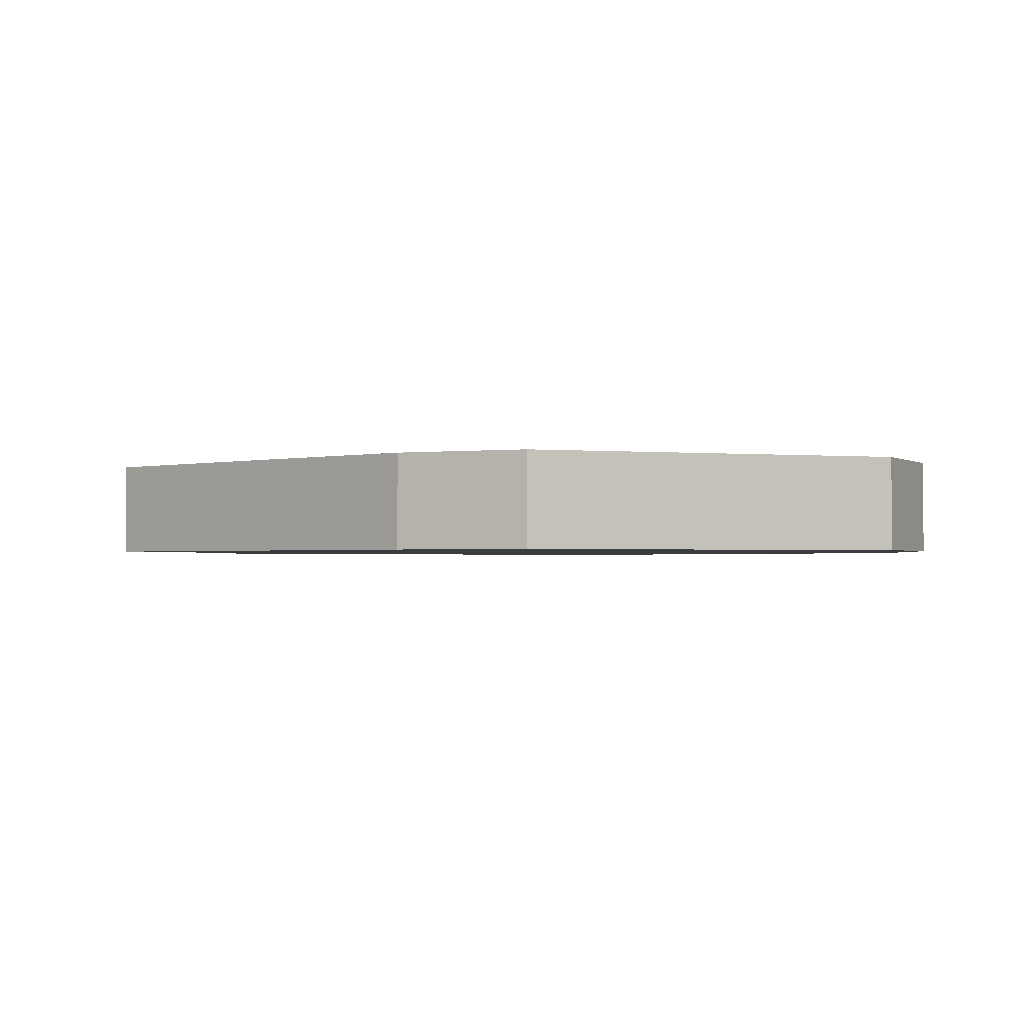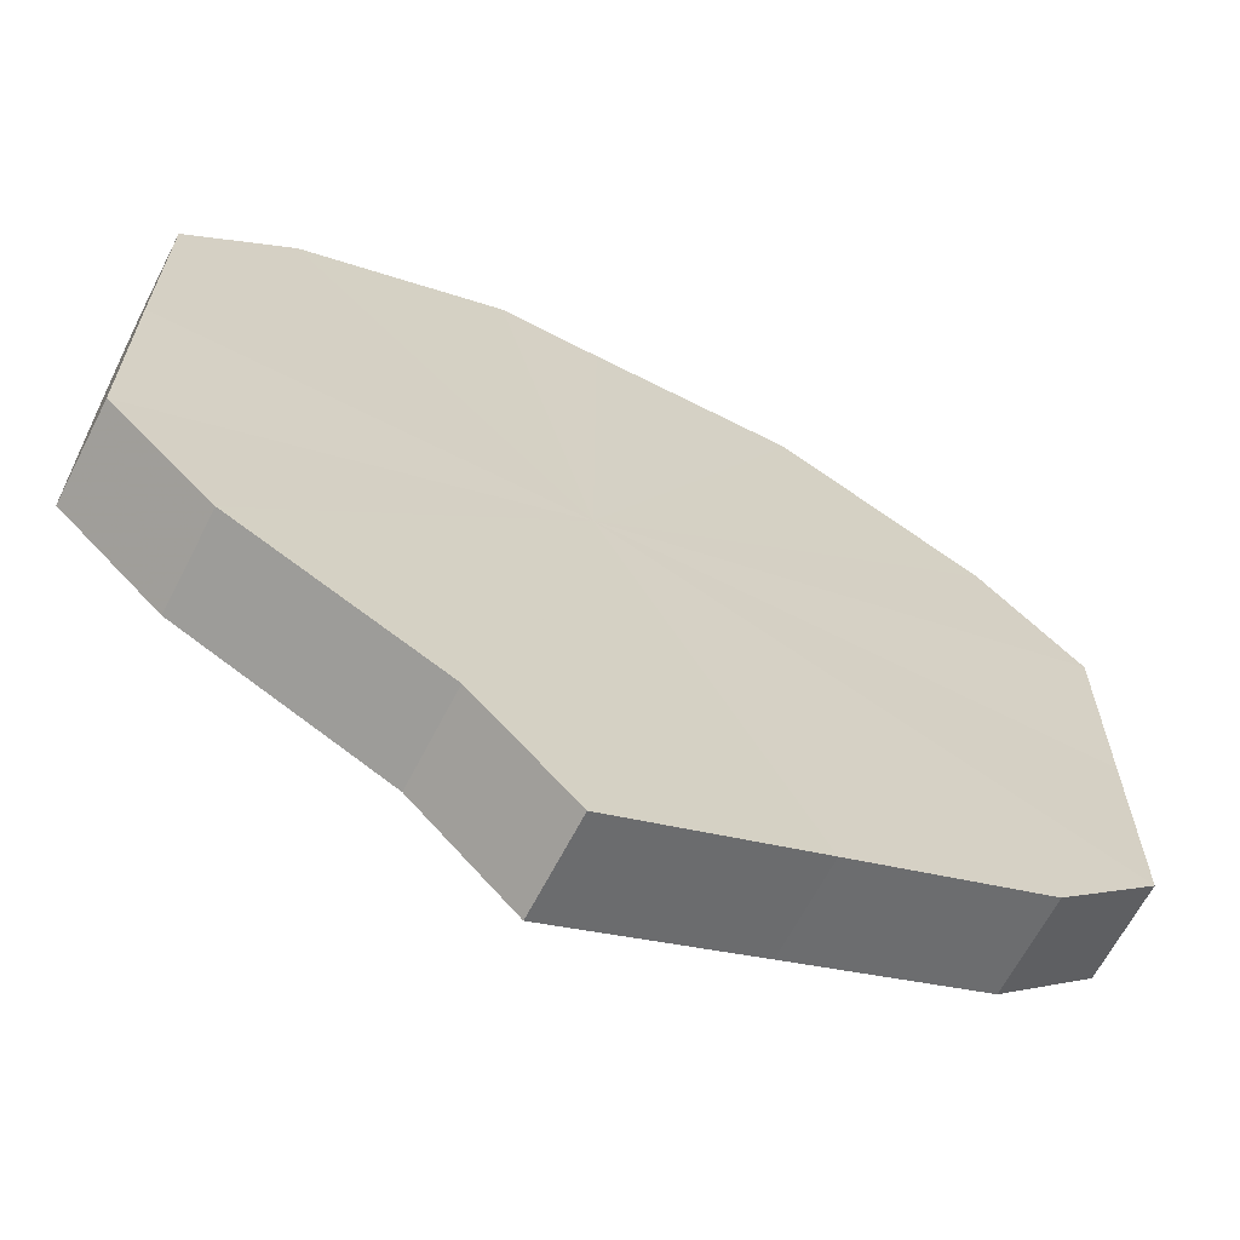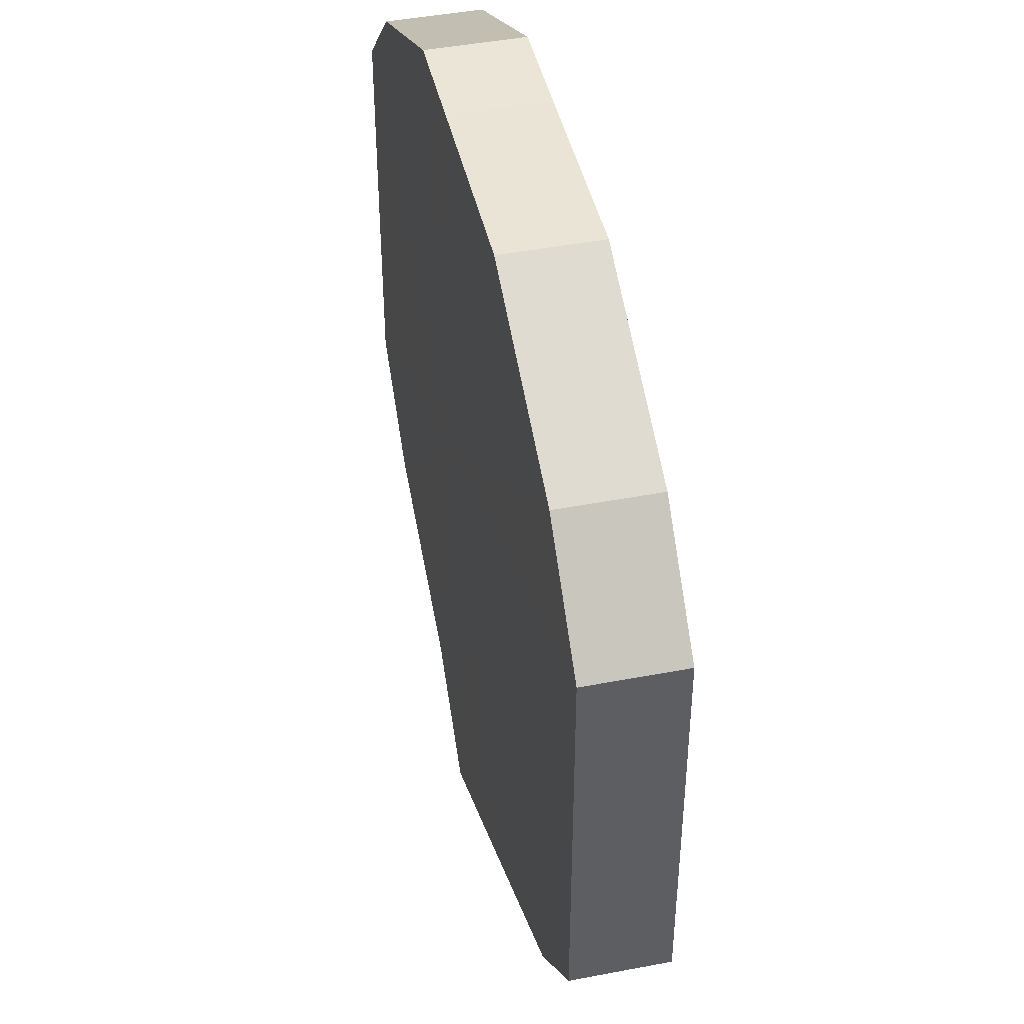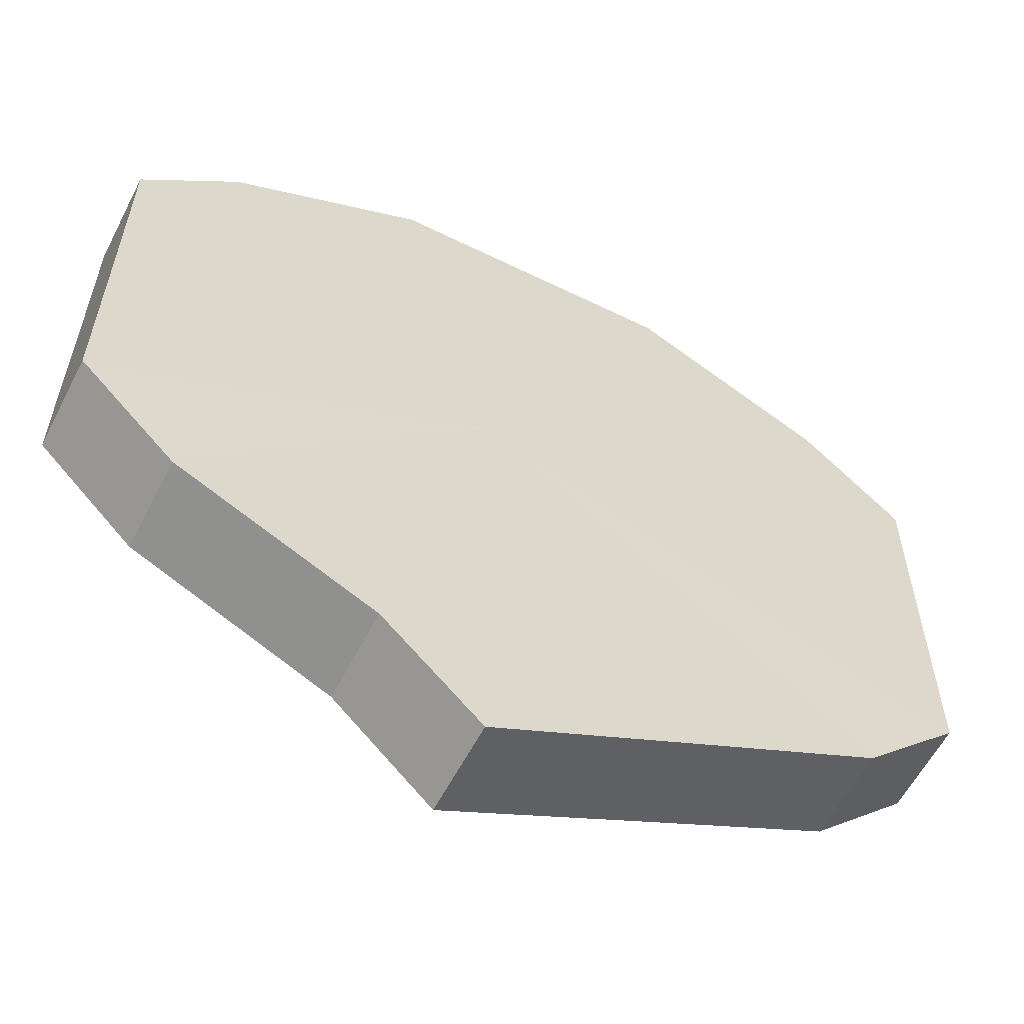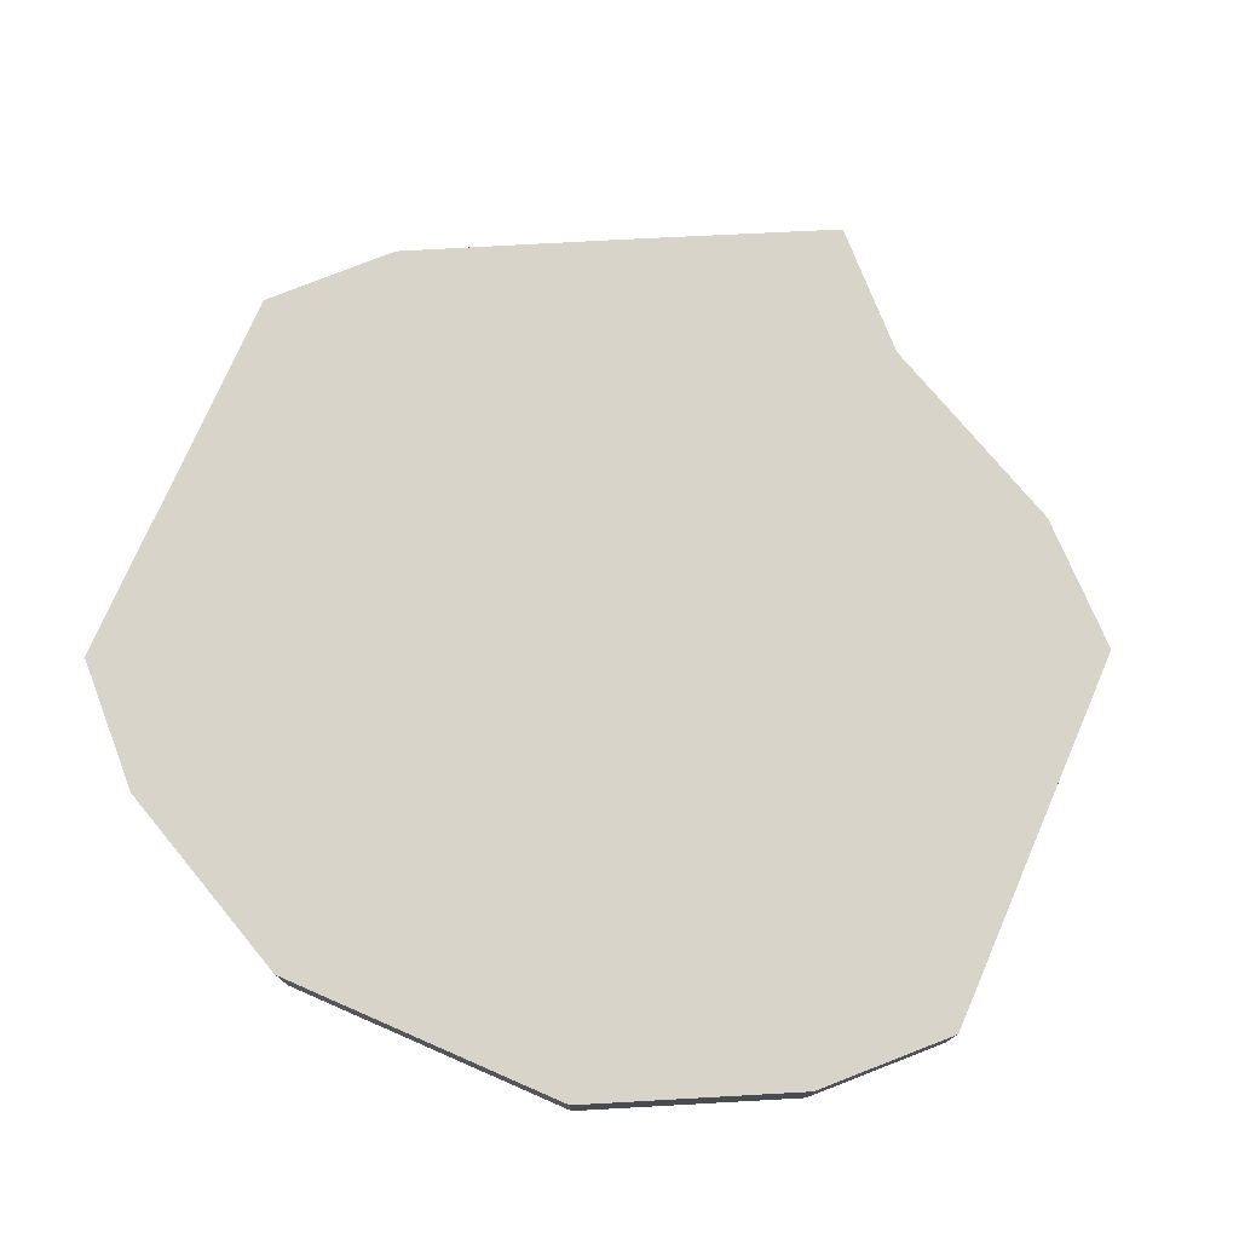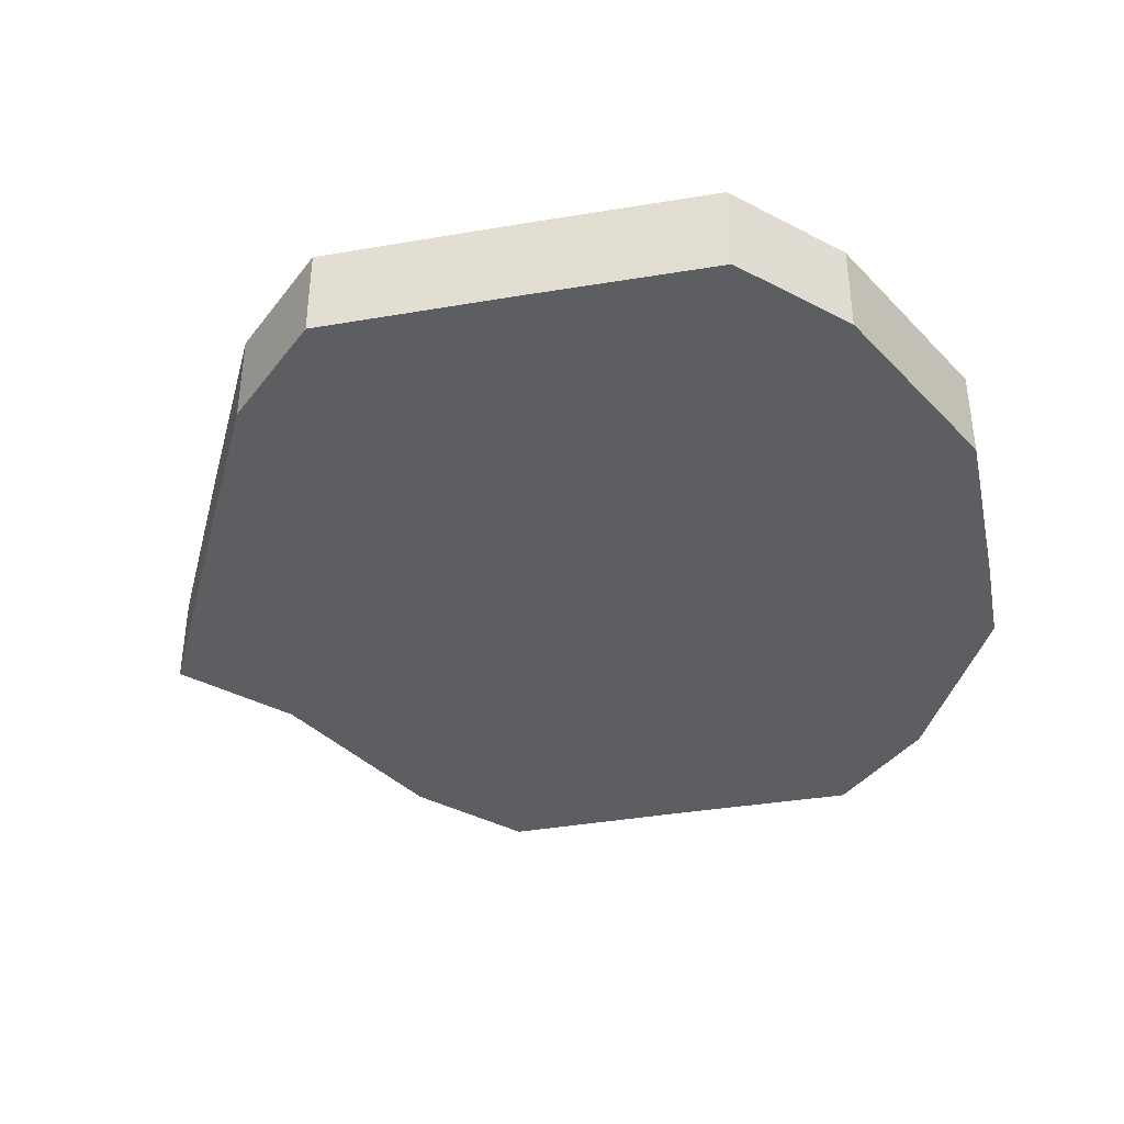
<metadata>
{"format":"obj","ext":"obj","renderer":"f3d","projection":"perspective","resolution":1024,"background":"white","views":[{"elev":-1.5,"azim":69.6,"up":"+Z"},{"elev":-65.3,"azim":-27.2,"up":"+Y"},{"elev":44.7,"azim":77.4,"up":"+Y"},{"elev":-59.0,"azim":-26.8,"up":"+Y"},{"elev":75.6,"azim":-156.5,"up":"+Z"},{"elev":-38.6,"azim":101.9,"up":"+Z"}]}
</metadata>
<code>
o 16105
v 2228 1862 7.551
v 2228 1862 7.551
v 2228 1862 7.561
v 2228 1862 7.551
v 2228 1862 7.561
v 2228 1862 7.551
v 2228 1862 7.561
v 2228 1862 7.551
v 2228 1862 7.561
v 2228 1862 7.551
v 2228 1862 7.561
v 2228 1862 7.551
v 2228 1862 7.561
v 2228 1862 7.551
v 2228 1862 7.561
v 2228 1862 7.551
v 2228 1862 7.561
v 2228 1862 7.551
v 2228 1862 7.561
v 2228 1862 7.551
v 2228 1862 7.561
v 2228 1862 7.551
v 2228 1862 7.561
v 2228 1862 7.551
v 2228 1862 7.561
v 2228 1862 7.551
v 2228 1862 7.561
v 2228 1862 7.551
v 2228 1862 7.561
v 2228 1862 7.551
v 2228 1862 7.561
v 2228 1862 7.561
v 2228 1862 7.561
v 2228 1862 7.551
v 2228 1862 7.561
v 2228 1862 7.551
v 2228 1862 7.561
v 2228 1862 7.561
v 2228 1862 7.551
v 2228 1862 7.561
v 2228 1862 7.551
v 2228 1862 7.551
v 2228 1862 7.561
v 2228 1862 7.561
v 2228 1862 7.551
v 2228 1862 7.561
v 2228 1862 7.551
v 2228 1862 7.551
v 2228 1862 7.561
v 2228 1862 7.561
v 2228 1862 7.551
v 2228 1862 7.561
v 2228 1862 7.551
v 2228 1862 7.551
v 2228 1862 7.561
v 2228 1862 7.561
v 2228 1862 7.551
v 2228 1862 7.561
v 2228 1862 7.551
v 2228 1862 7.551
v 2228 1862 7.561
v 2228 1862 7.561
v 2228 1862 7.551
v 2228 1862 7.551
v 2228 1862 7.551
v 2228 1862 7.551
v 2228 1862 7.551
v 2228 1862 7.551
v 2228 1862 7.551
v 2228 1862 7.551
v 2228 1862 7.551
v 2228 1862 7.551
v 2228 1862 7.551
v 2228 1862 7.551
v 2228 1862 7.551
v 2228 1862 7.551
v 2228 1862 7.551
v 2228 1862 7.551
v 2228 1862 7.551
v 2228 1862 7.551
v 2228 1862 7.551
v 2228 1862 7.561
v 2228 1862 7.561
v 2228 1862 7.561
v 2228 1862 7.561
v 2228 1862 7.561
v 2228 1862 7.561
v 2228 1862 7.561
v 2228 1862 7.561
v 2228 1862 7.561
v 2228 1862 7.561
v 2228 1862 7.561
v 2228 1862 7.561
v 2228 1862 7.561
v 2228 1862 7.561
v 2228 1862 7.561
v 2228 1862 7.561
v 2228 1862 7.561
f 1 2 3
f 2 4 5
f 6 1 7
f 4 8 9
f 10 6 11
f 8 12 13
f 14 10 15
f 12 16 17
f 18 14 19
f 16 20 21
f 22 18 23
f 20 24 25
f 26 22 27
f 24 28 29
f 30 26 31
f 28 30 32
f 33 34 35
f 35 36 37
f 38 39 33
f 40 41 38
f 37 42 43
f 44 45 40
f 46 47 44
f 43 48 49
f 50 51 46
f 52 53 50
f 49 54 55
f 56 57 52
f 58 59 56
f 55 60 61
f 62 63 58
f 61 64 62
f 65 66 67
f 65 68 66
f 65 67 69
f 65 70 68
f 65 69 71
f 65 72 70
f 65 71 73
f 65 74 72
f 65 73 75
f 65 76 74
f 65 75 77
f 65 78 76
f 65 77 79
f 65 80 78
f 65 79 81
f 65 81 80
f 82 83 84
f 82 85 83
f 82 84 86
f 82 87 85
f 82 86 88
f 82 89 87
f 82 88 90
f 82 91 89
f 82 90 92
f 82 93 91
f 82 92 94
f 82 95 93
f 82 94 96
f 82 97 95
f 82 96 98
f 82 98 97

</code>
